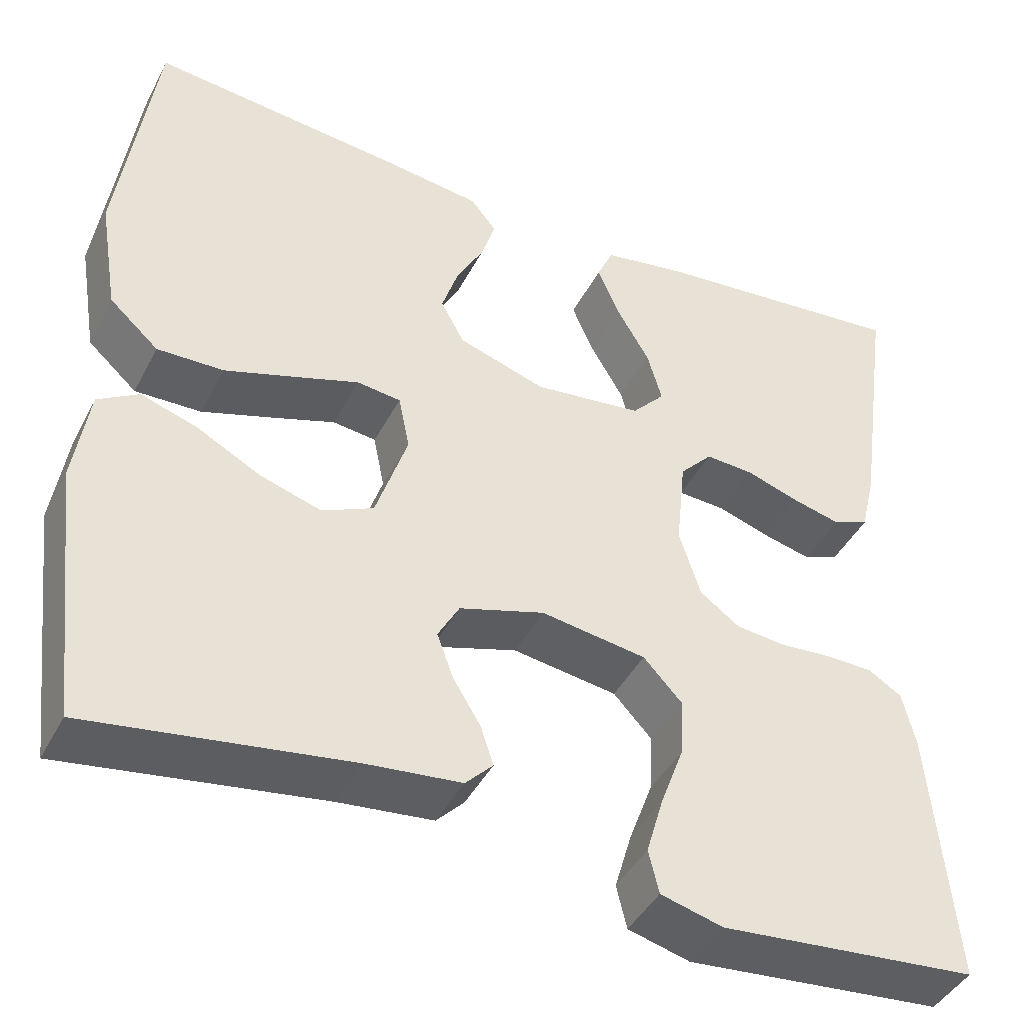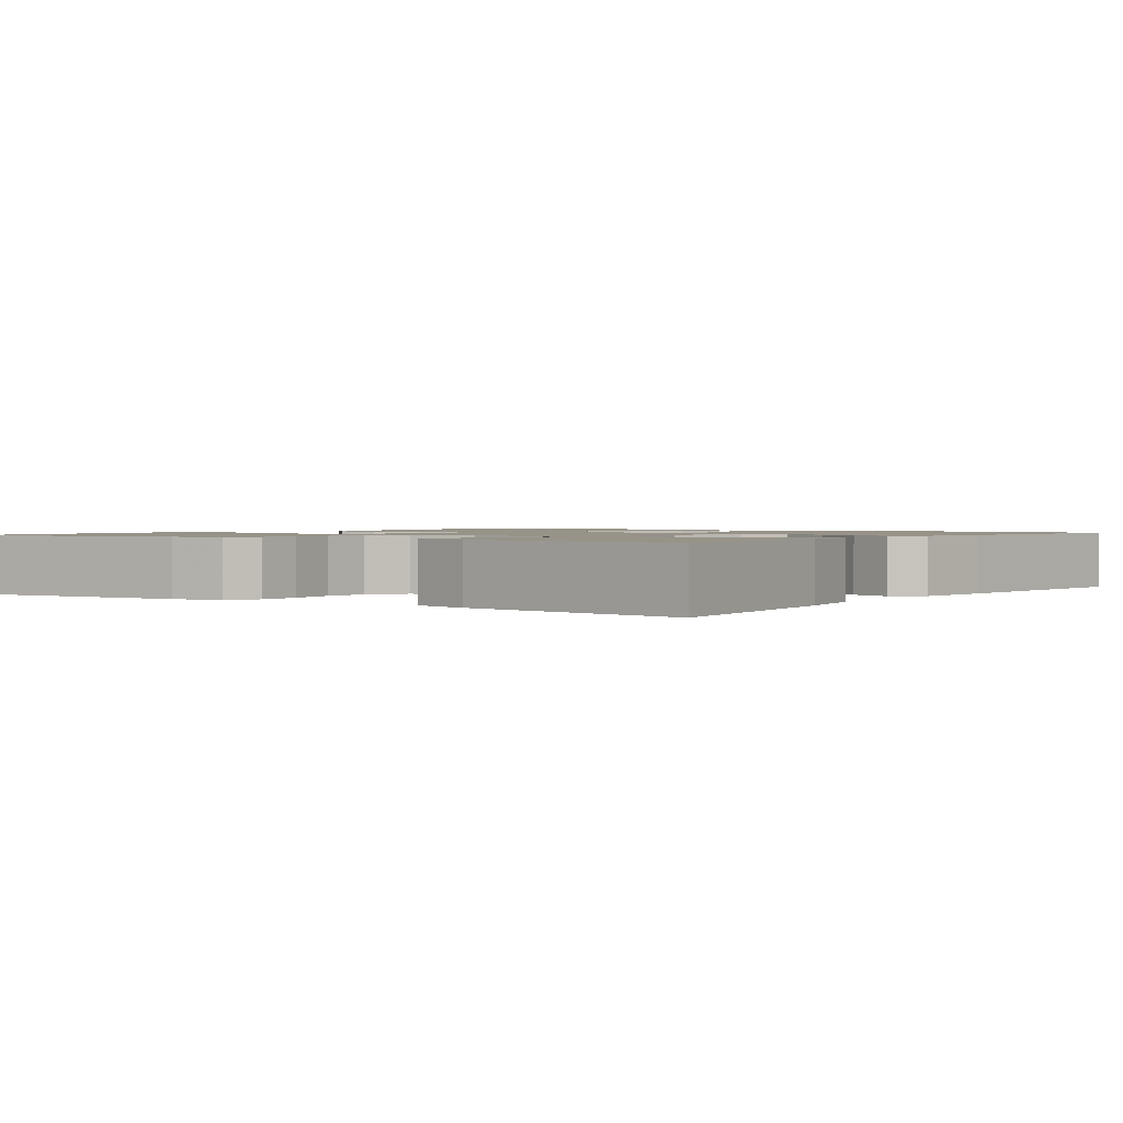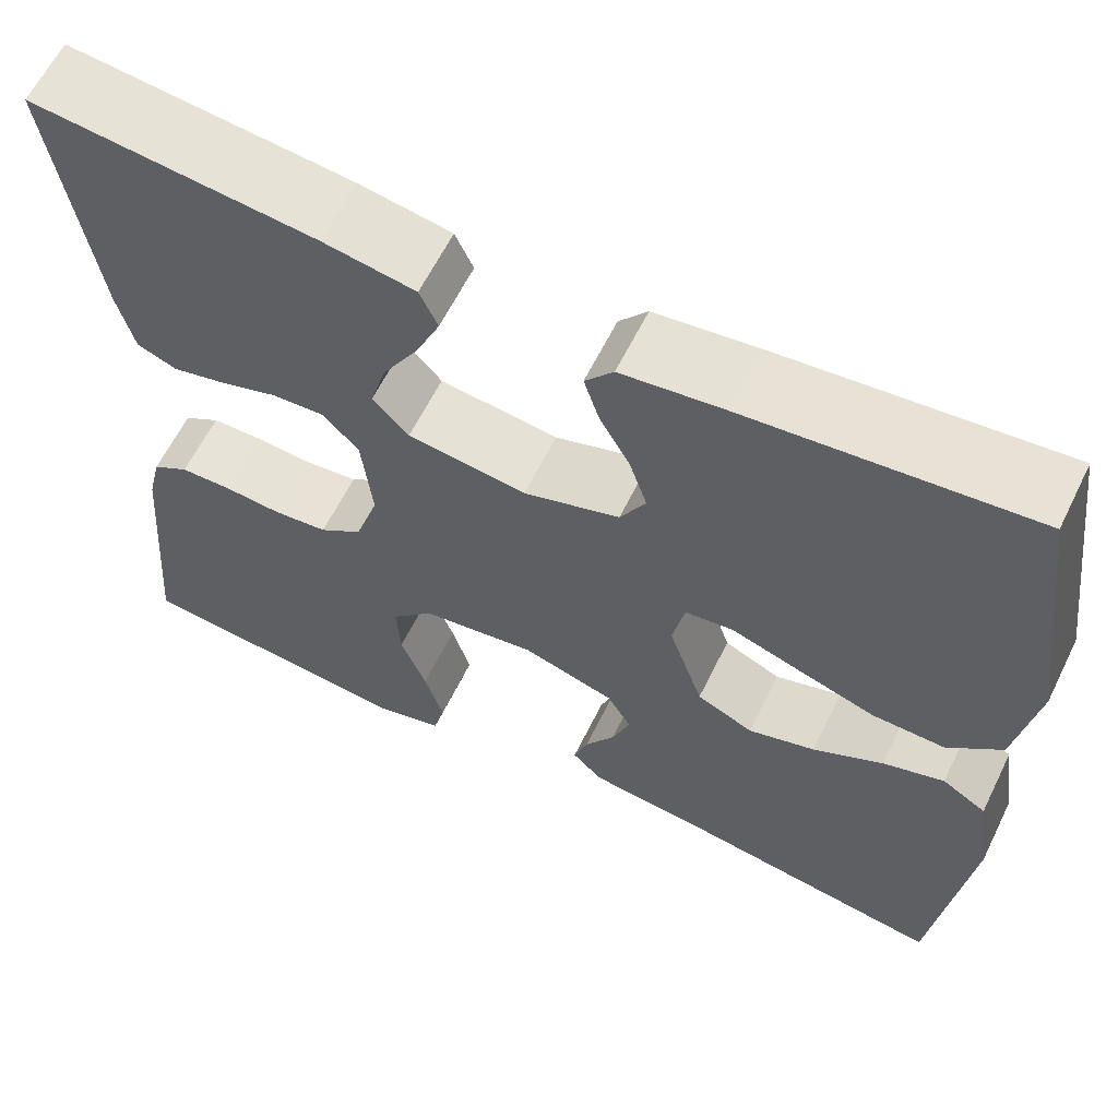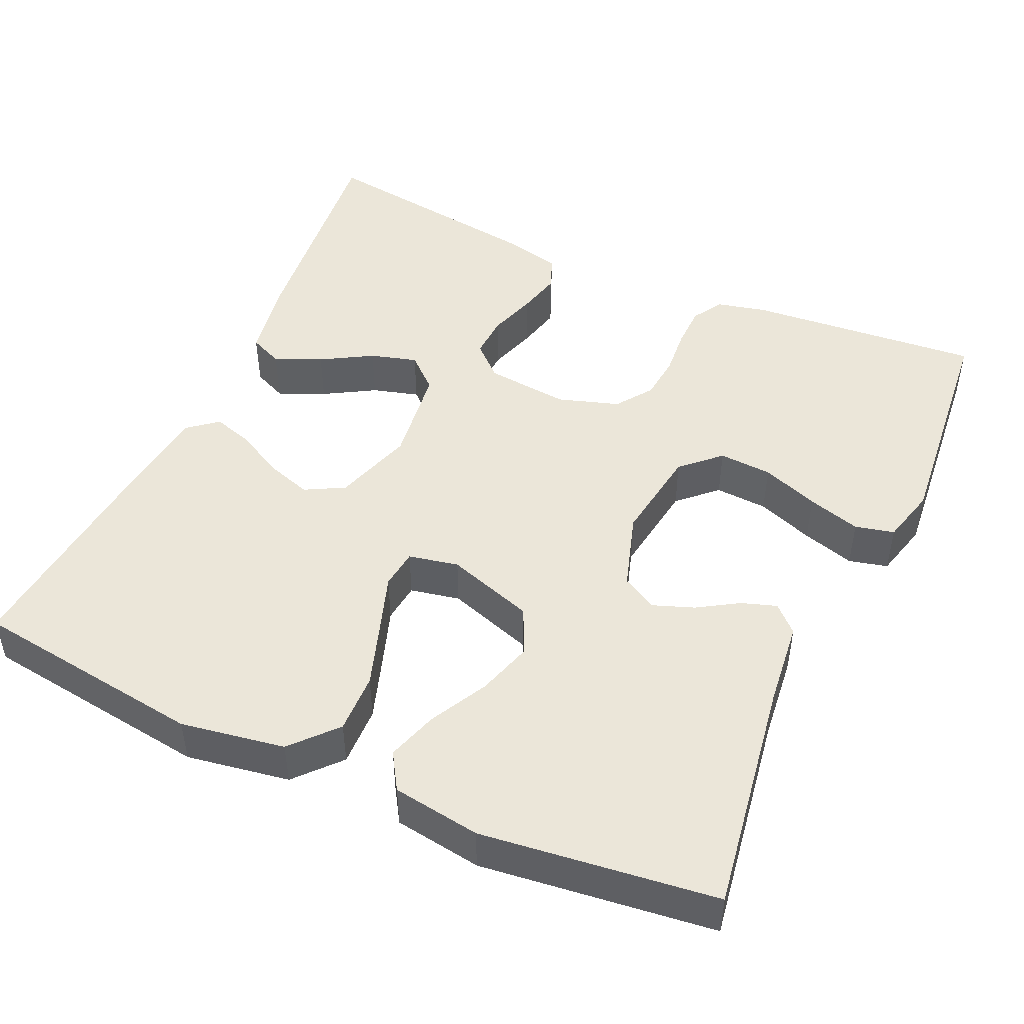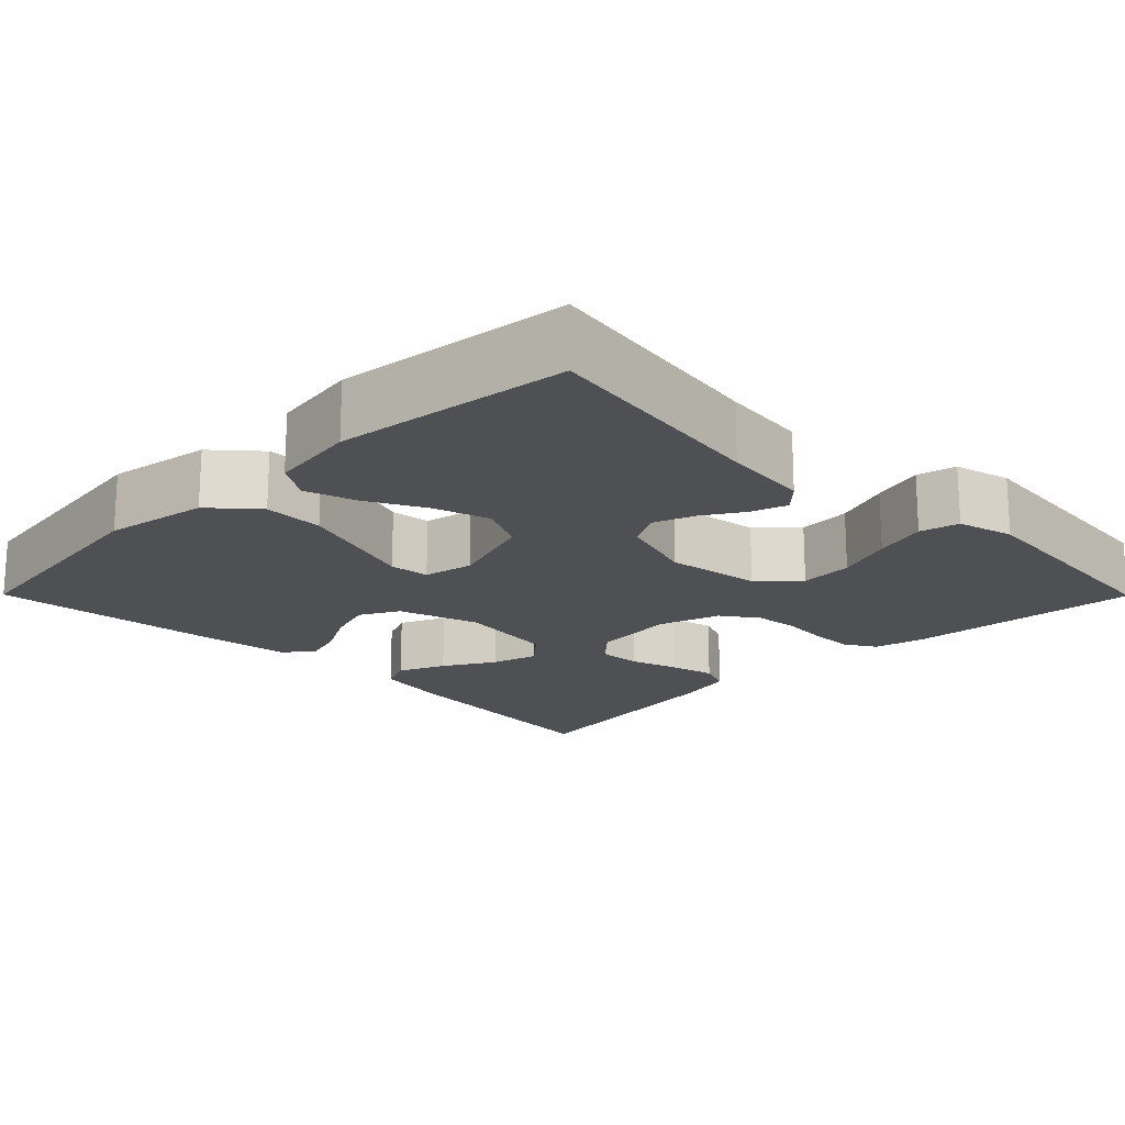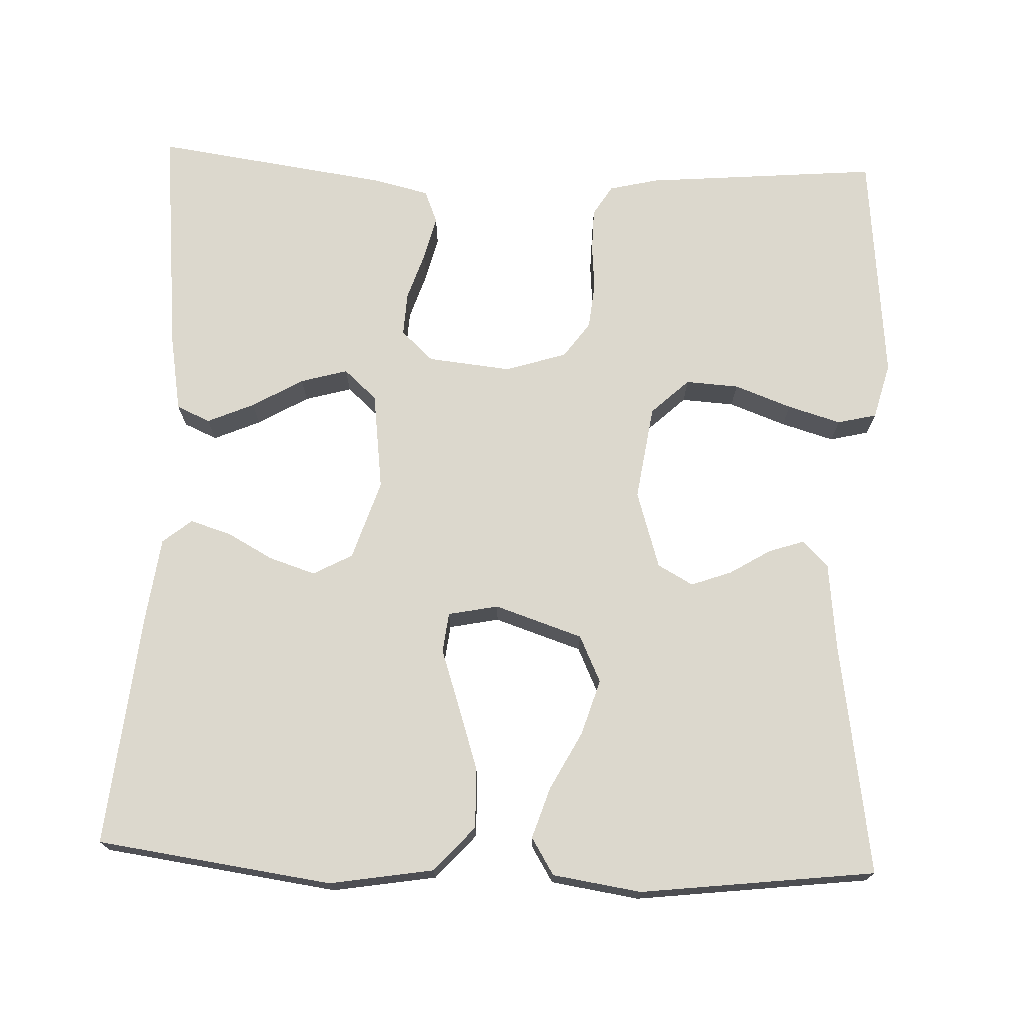
<metadata>
{"format":"obj","ext":"obj","renderer":"f3d","projection":"perspective","resolution":1024,"background":"white","views":[{"elev":-43.1,"azim":154.1,"up":"+Z"},{"elev":1.4,"azim":-54.7,"up":"+Y"},{"elev":62.2,"azim":26.2,"up":"+Z"},{"elev":47.7,"azim":114.3,"up":"+Y"},{"elev":-18.6,"azim":134.8,"up":"+Y"},{"elev":72.4,"azim":92.3,"up":"+Y"}]}
</metadata>
<code>
v 0.5 0.07 0.5
v 0.541 0.07 0.2
v 0.519 0.07 0.067
v 0.462 0.07 0.016
v 0.385 0.07 0.018
v 0.303 0.07 0.045
v 0.229 0.07 0.07
v 0.178 0.07 0.064
v 0.165 0.07 0
v 0.202 0.07 -0.112
v 0.262 0.07 -0.14
v 0.333 0.07 -0.118
v 0.407 0.07 -0.079
v 0.472 0.07 -0.058
v 0.519 0.07 -0.087
v 0.536 0.07 -0.2
v 0.5 0.07 -0.5
v 0.2 0.07 -0.454
v 0.09 0.07 -0.442
v 0.058 0.07 -0.409
v 0.073 0.07 -0.364
v 0.105 0.07 -0.312
v 0.124 0.07 -0.26
v 0.099 0.07 -0.215
v 0 0.07 -0.184
v -0.122 0.07 -0.202
v -0.167 0.07 -0.25
v -0.163 0.07 -0.318
v -0.136 0.07 -0.391
v -0.116 0.07 -0.459
v -0.128 0.07 -0.509
v -0.2 0.07 -0.528
v -0.5 0.07 -0.5
v -0.474 0.07 -0.2
v -0.459 0.07 -0.137
v -0.42 0.07 -0.113
v -0.365 0.07 -0.112
v -0.305 0.07 -0.117
v -0.247 0.07 -0.111
v -0.201 0.07 -0.078
v -0.176 0.07 0
v -0.187 0.07 0.107
v -0.225 0.07 0.148
v -0.281 0.07 0.145
v -0.342 0.07 0.125
v -0.399 0.07 0.111
v -0.441 0.07 0.128
v -0.458 0.07 0.2
v -0.5 0.07 0.5
v -0.2 0.07 0.469
v -0.102 0.07 0.452
v -0.083 0.07 0.409
v -0.109 0.07 0.349
v -0.147 0.07 0.284
v -0.164 0.07 0.224
v -0.126 0.07 0.182
v 0 0.07 0.166
v 0.102 0.07 0.199
v 0.129 0.07 0.249
v 0.11 0.07 0.308
v 0.078 0.07 0.367
v 0.062 0.07 0.419
v 0.092 0.07 0.456
v 0.2 0.07 0.47
v 0.5 0 0.5
v 0.541 0 0.2
v 0.519 0 0.067
v 0.462 0 0.016
v 0.385 0 0.018
v 0.303 0 0.045
v 0.229 0 0.07
v 0.178 0 0.064
v 0.165 0 0
v 0.202 0 -0.112
v 0.262 0 -0.14
v 0.333 0 -0.118
v 0.407 0 -0.079
v 0.472 0 -0.058
v 0.519 0 -0.087
v 0.536 0 -0.2
v 0.5 0 -0.5
v 0.2 0 -0.454
v 0.09 0 -0.442
v 0.058 0 -0.409
v 0.073 0 -0.364
v 0.105 0 -0.312
v 0.124 0 -0.26
v 0.099 0 -0.215
v 0 0 -0.184
v -0.122 0 -0.202
v -0.167 0 -0.25
v -0.163 0 -0.318
v -0.136 0 -0.391
v -0.116 0 -0.459
v -0.128 0 -0.509
v -0.2 0 -0.528
v -0.5 0 -0.5
v -0.474 0 -0.2
v -0.459 0 -0.137
v -0.42 0 -0.113
v -0.365 0 -0.112
v -0.305 0 -0.117
v -0.247 0 -0.111
v -0.201 0 -0.078
v -0.176 0 0
v -0.187 0 0.107
v -0.225 0 0.148
v -0.281 0 0.145
v -0.342 0 0.125
v -0.399 0 0.111
v -0.441 0 0.128
v -0.458 0 0.2
v -0.5 0 0.5
v -0.2 0 0.469
v -0.102 0 0.452
v -0.083 0 0.409
v -0.109 0 0.349
v -0.147 0 0.284
v -0.164 0 0.224
v -0.126 0 0.182
v 0 0 0.166
v 0.102 0 0.199
v 0.129 0 0.249
v 0.11 0 0.308
v 0.078 0 0.367
v 0.062 0 0.419
v 0.092 0 0.456
v 0.2 0 0.47
f 60 61 62 63
f 59 60 63 64
f 51 52 53 54
f 51 54 55
f 50 51 55
f 49 50 55
f 48 49 55 56
f 44 45 46 47
f 44 47 48 56
f 35 36 37 38
f 35 38 39
f 34 35 39
f 33 34 39
f 32 33 39 40
f 28 29 30 31
f 28 31 32
f 27 28 32 40
f 19 20 21 22
f 18 19 22 23
f 17 18 23
f 16 17 23 24
f 12 13 14 15
f 11 12 15 16
f 4 5 6 7
f 2 3 4 7
f 2 7 8
f 59 64 1 2
f 58 59 2 8
f 57 58 8 9
f 43 44 56 57
f 42 43 57 9
f 41 42 9 10
f 26 27 40 41
f 25 26 41 10
f 11 16 24 25
f 10 11 25
f 127 126 125 124
f 128 127 124 123
f 118 117 116 115
f 119 118 115
f 119 115 114
f 119 114 113
f 120 119 113 112
f 111 110 109 108
f 120 112 111 108
f 102 101 100 99
f 103 102 99
f 103 99 98
f 103 98 97
f 104 103 97 96
f 95 94 93 92
f 96 95 92
f 104 96 92 91
f 86 85 84 83
f 87 86 83 82
f 87 82 81
f 88 87 81 80
f 79 78 77 76
f 80 79 76 75
f 71 70 69 68
f 71 68 67 66
f 72 71 66
f 66 65 128 123
f 72 66 123 122
f 73 72 122 121
f 121 120 108 107
f 73 121 107 106
f 74 73 106 105
f 105 104 91 90
f 74 105 90 89
f 89 88 80 75
f 89 75 74
f 1 65 66 2
f 2 66 67 3
f 3 67 68 4
f 4 68 69 5
f 5 69 70 6
f 6 70 71 7
f 7 71 72 8
f 8 72 73 9
f 9 73 74 10
f 10 74 75 11
f 11 75 76 12
f 12 76 77 13
f 13 77 78 14
f 14 78 79 15
f 15 79 80 16
f 16 80 81 17
f 17 81 82 18
f 18 82 83 19
f 19 83 84 20
f 20 84 85 21
f 21 85 86 22
f 22 86 87 23
f 23 87 88 24
f 24 88 89 25
f 25 89 90 26
f 26 90 91 27
f 27 91 92 28
f 28 92 93 29
f 29 93 94 30
f 30 94 95 31
f 31 95 96 32
f 32 96 97 33
f 33 97 98 34
f 34 98 99 35
f 35 99 100 36
f 36 100 101 37
f 37 101 102 38
f 38 102 103 39
f 39 103 104 40
f 40 104 105 41
f 41 105 106 42
f 42 106 107 43
f 43 107 108 44
f 44 108 109 45
f 45 109 110 46
f 46 110 111 47
f 47 111 112 48
f 48 112 113 49
f 49 113 114 50
f 50 114 115 51
f 51 115 116 52
f 52 116 117 53
f 53 117 118 54
f 54 118 119 55
f 55 119 120 56
f 56 120 121 57
f 57 121 122 58
f 58 122 123 59
f 59 123 124 60
f 60 124 125 61
f 61 125 126 62
f 62 126 127 63
f 63 127 128 64
f 64 128 65 1

</code>
